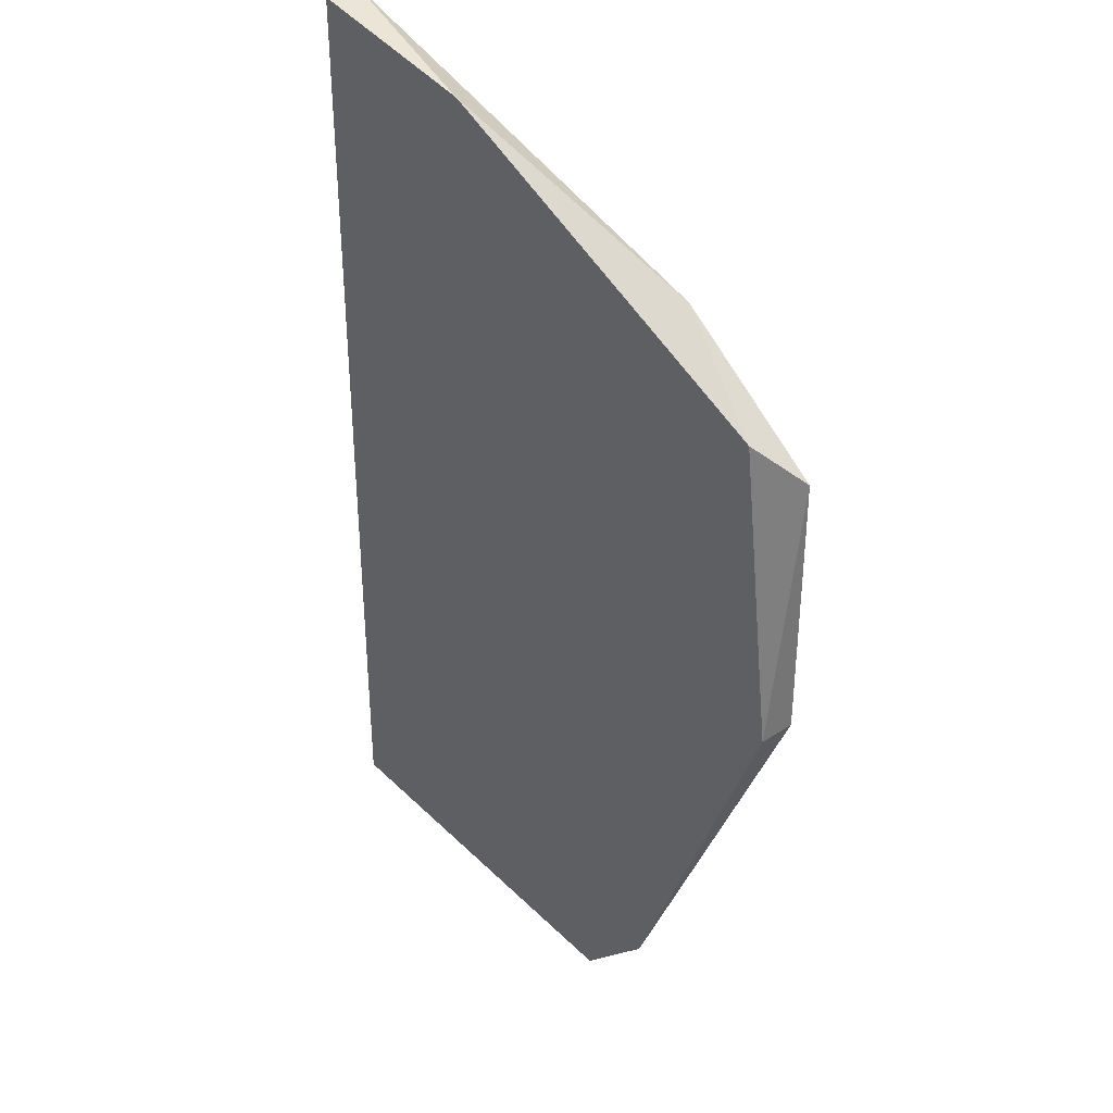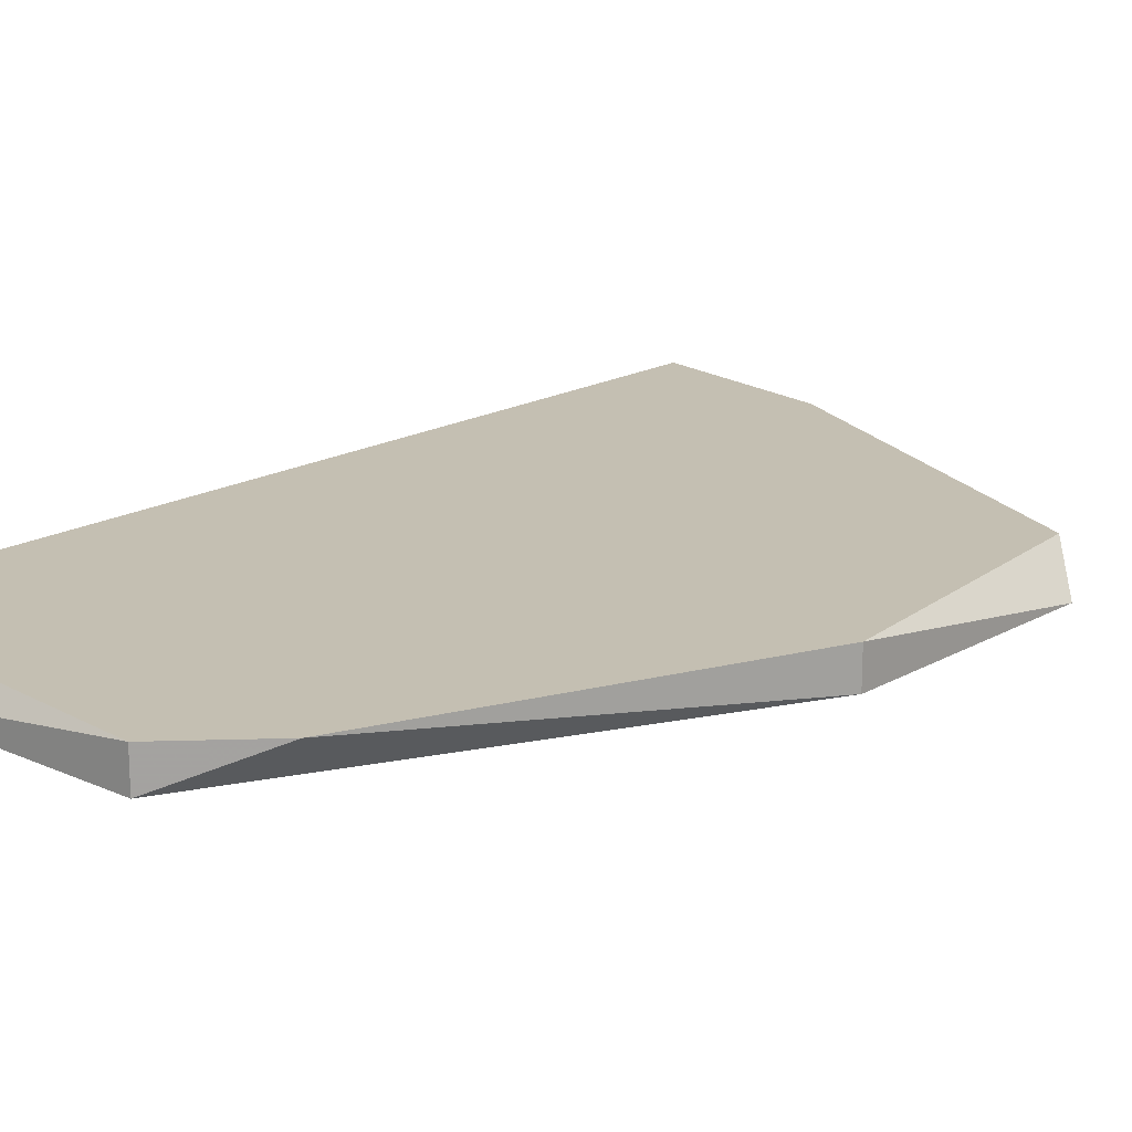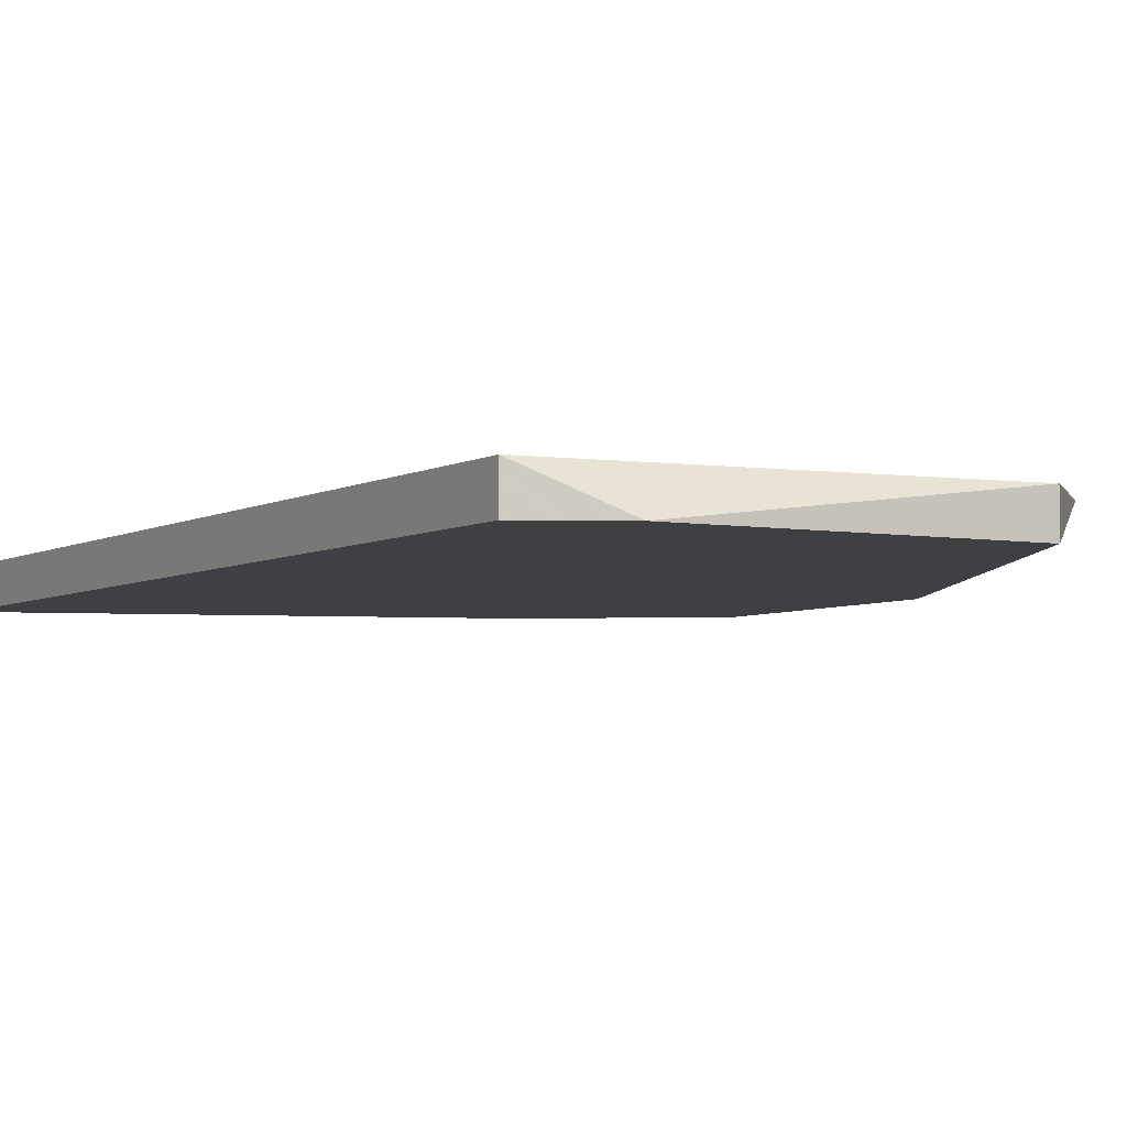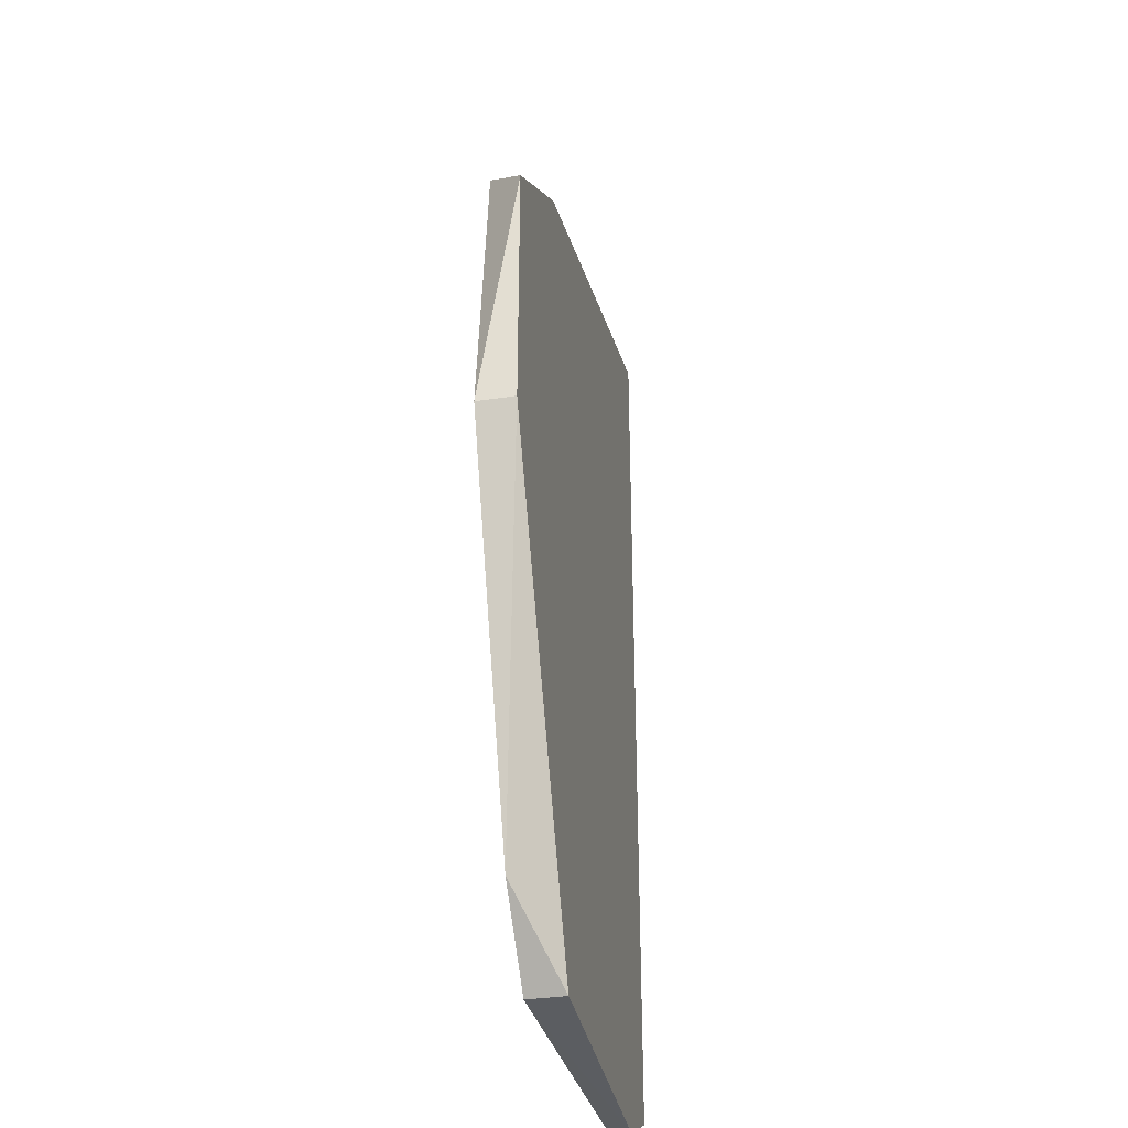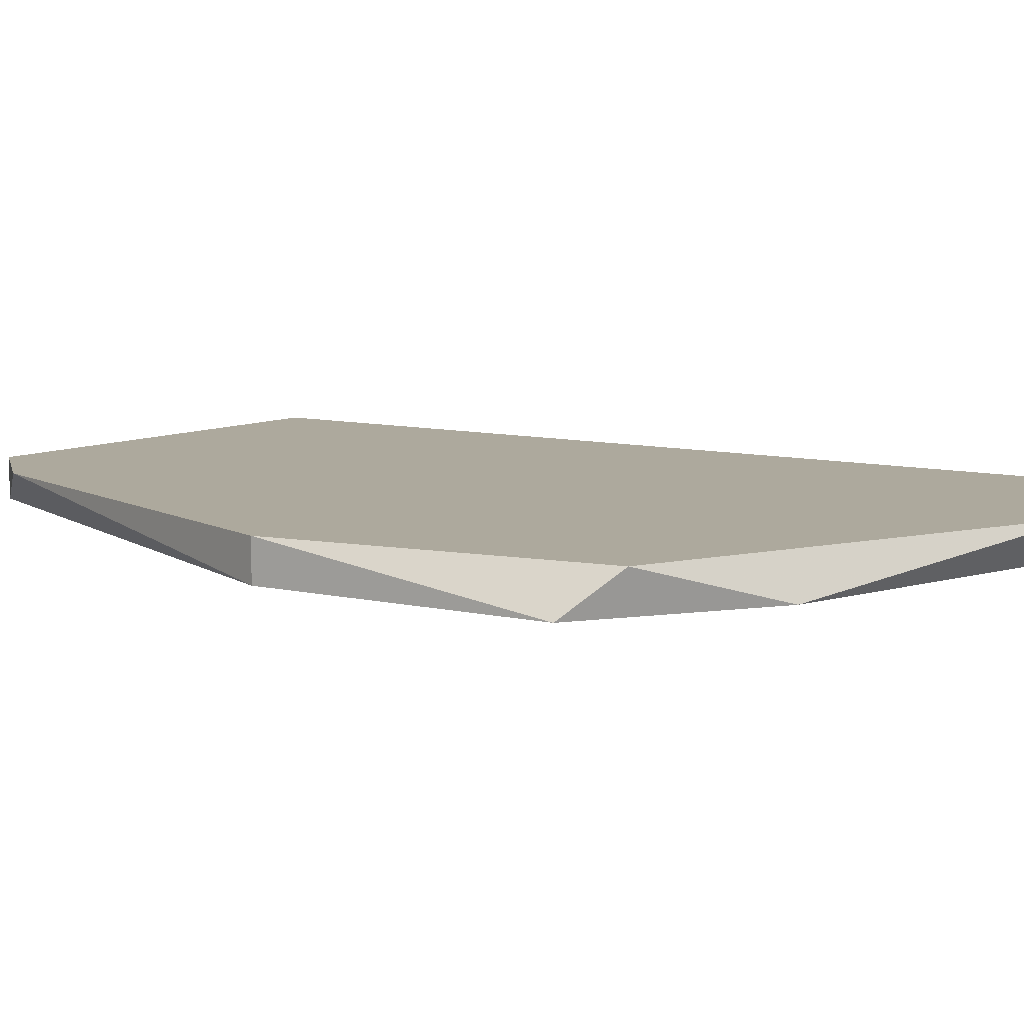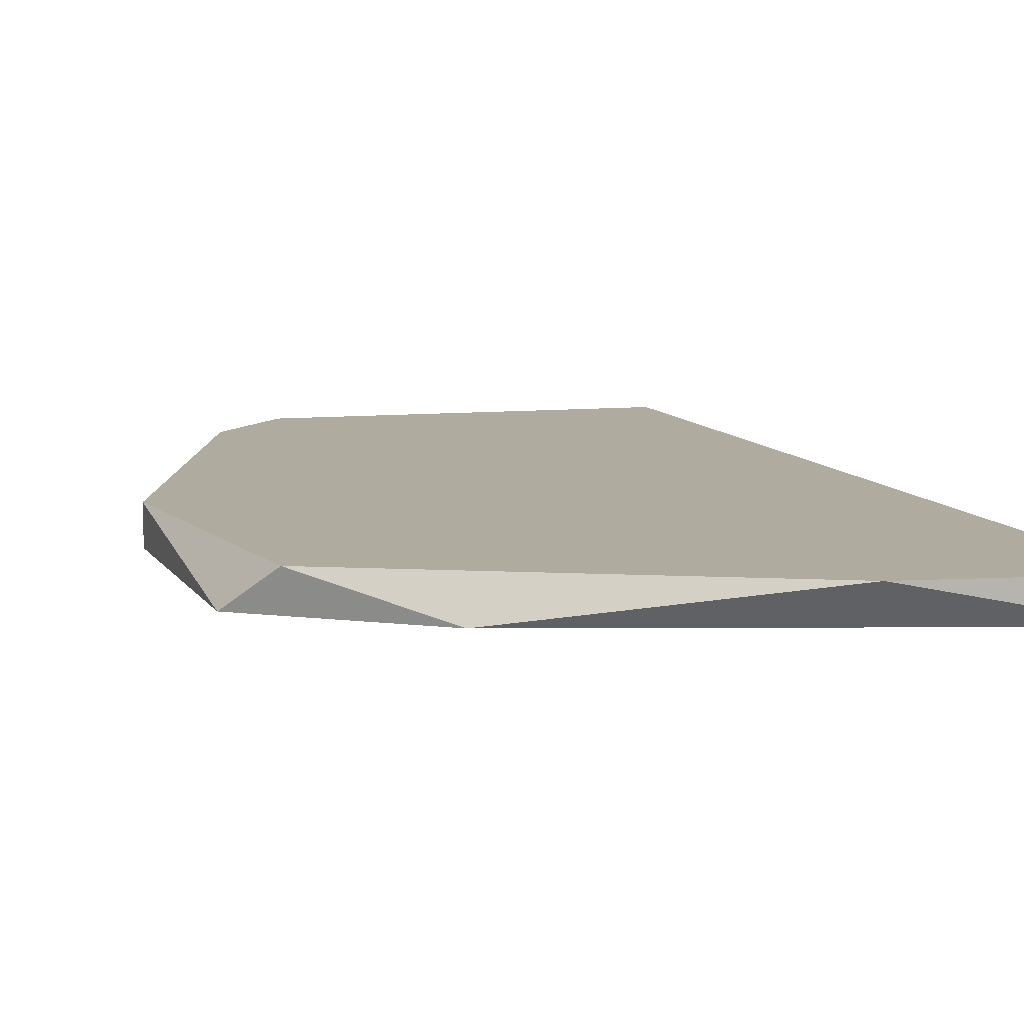
<metadata>
{"format":"obj","ext":"obj","renderer":"f3d","projection":"perspective","resolution":1024,"background":"white","views":[{"elev":35.6,"azim":48.2,"up":"+Y"},{"elev":17.6,"azim":41.6,"up":"+Z"},{"elev":-4.6,"azim":-29.8,"up":"+Z"},{"elev":-35.6,"azim":101.2,"up":"+Y"},{"elev":8.9,"azim":122.5,"up":"+Z"},{"elev":9.7,"azim":160.9,"up":"+Z"}]}
</metadata>
<code>
v -0.02475 0.02502 -0.06264
v -0.0161 0.02131 -0.06387
v -0.0161 -0.003426 -0.06264
v -0.01115 0.01759 -0.06387
v -0.01115 0.008944 -0.06387
v -0.01115 0.008944 -0.06264
v -0.01857 -0.0059 -0.06387
v -0.01857 -0.0059 -0.06264
v -0.02846 -0.0059 -0.06387
v -0.03094 0.02625 -0.06387
v -0.03094 0.02625 -0.06264
v -0.03094 -0.004663 -0.06387
v -0.03094 -0.004663 -0.06264
v -0.01239 0.01883 -0.06264
f 10 11 1
f 9 12 2
f 14 11 8
f 9 2 5
f 2 12 10
f 12 11 10
f 12 9 13
f 11 12 13
f 8 11 13
f 9 8 13
f 8 9 7
f 9 5 7
f 14 8 6
f 6 5 4
f 2 14 4
f 5 2 4
f 14 6 4
f 8 7 3
f 7 5 3
f 6 8 3
f 5 6 3
f 14 2 1
f 11 14 1
f 2 10 1

</code>
